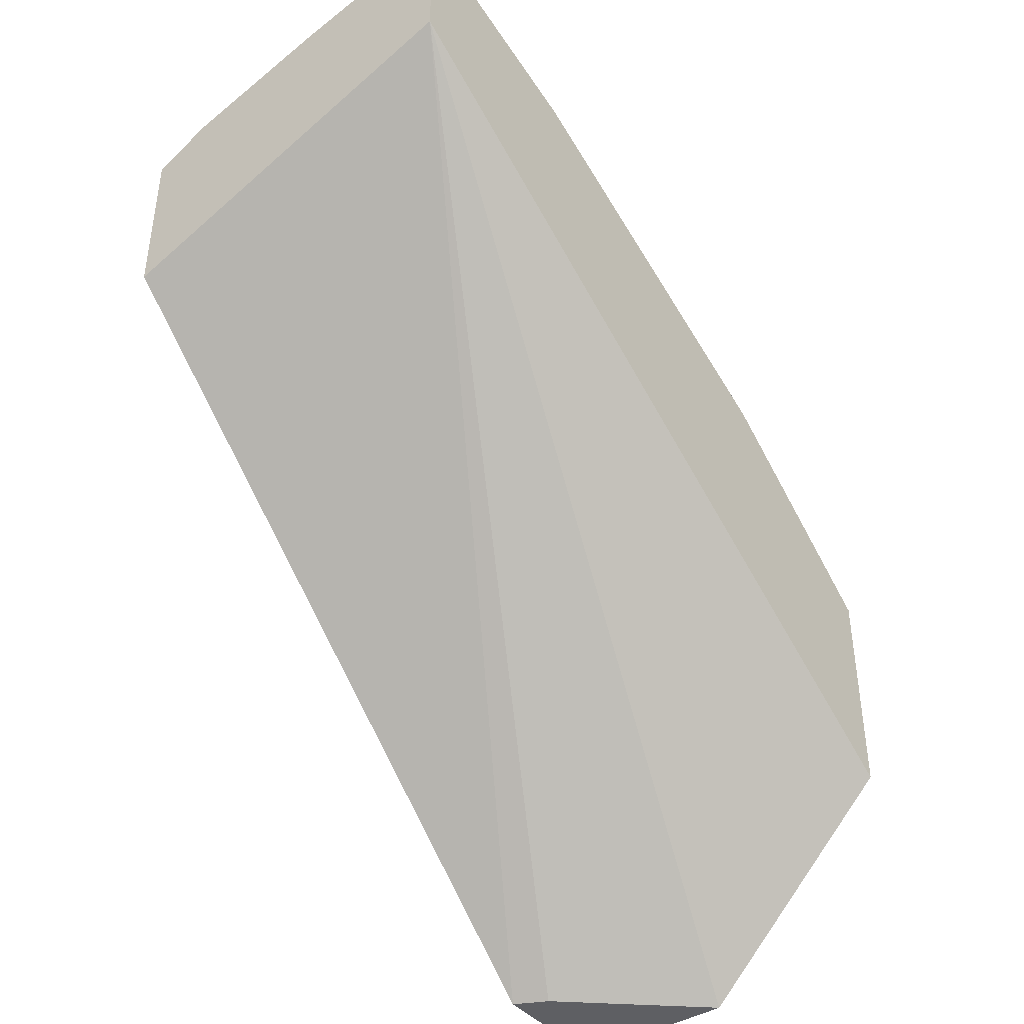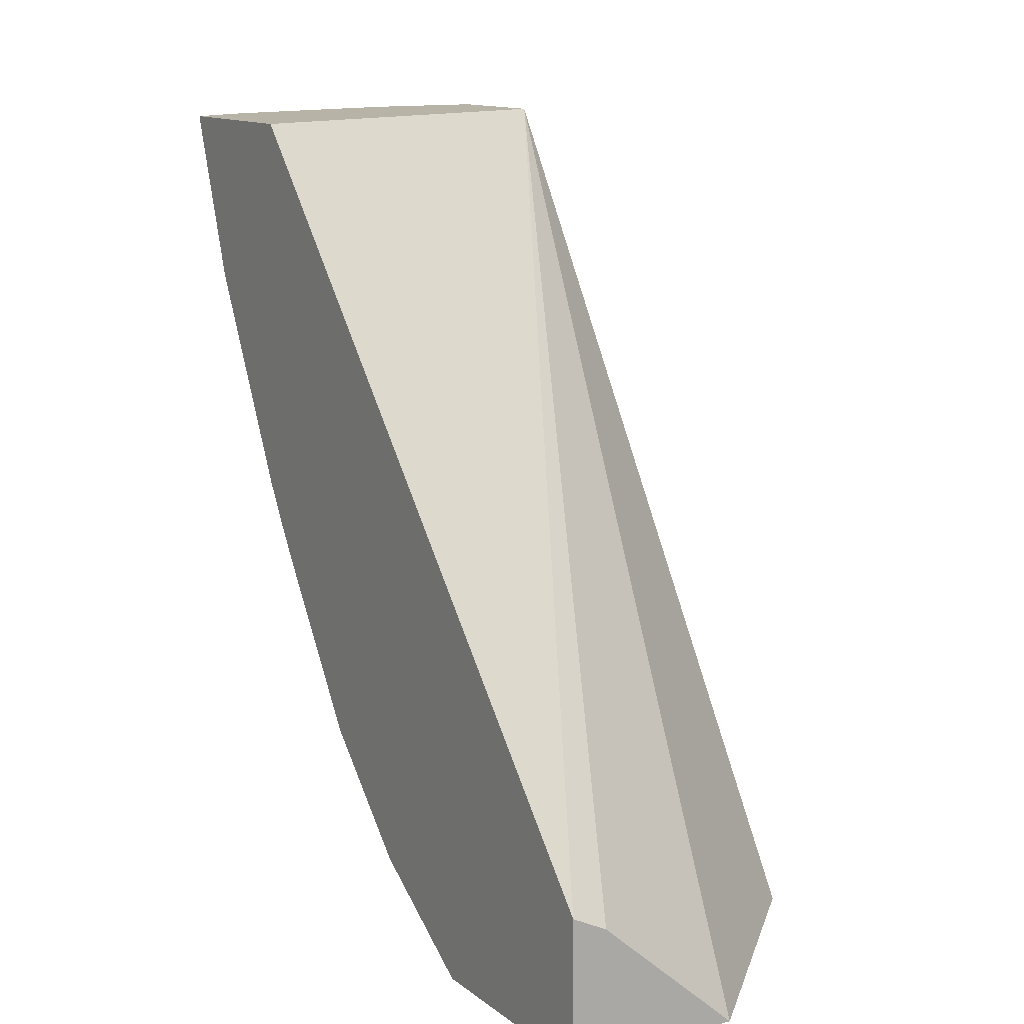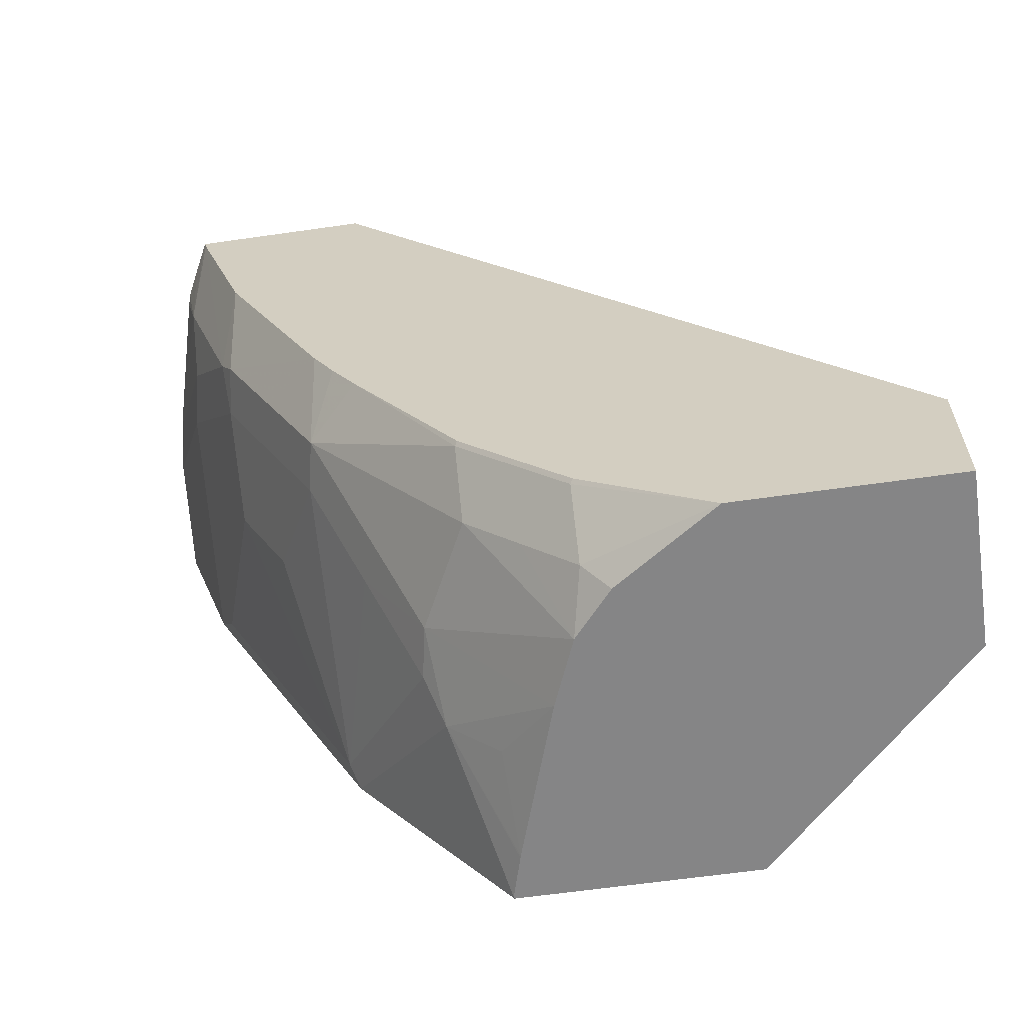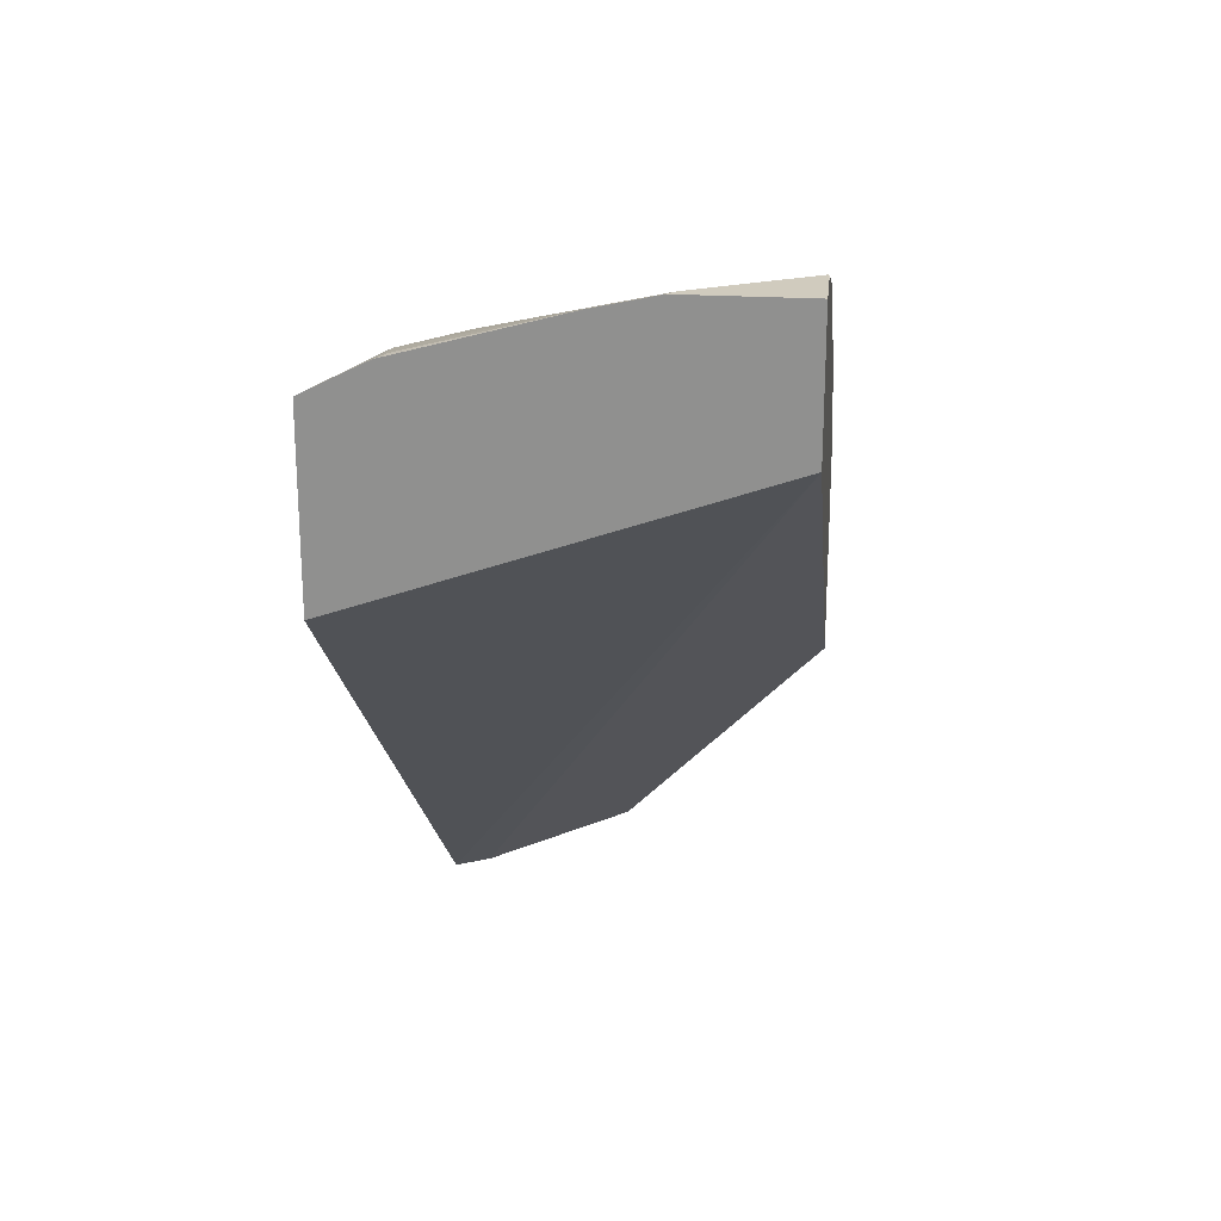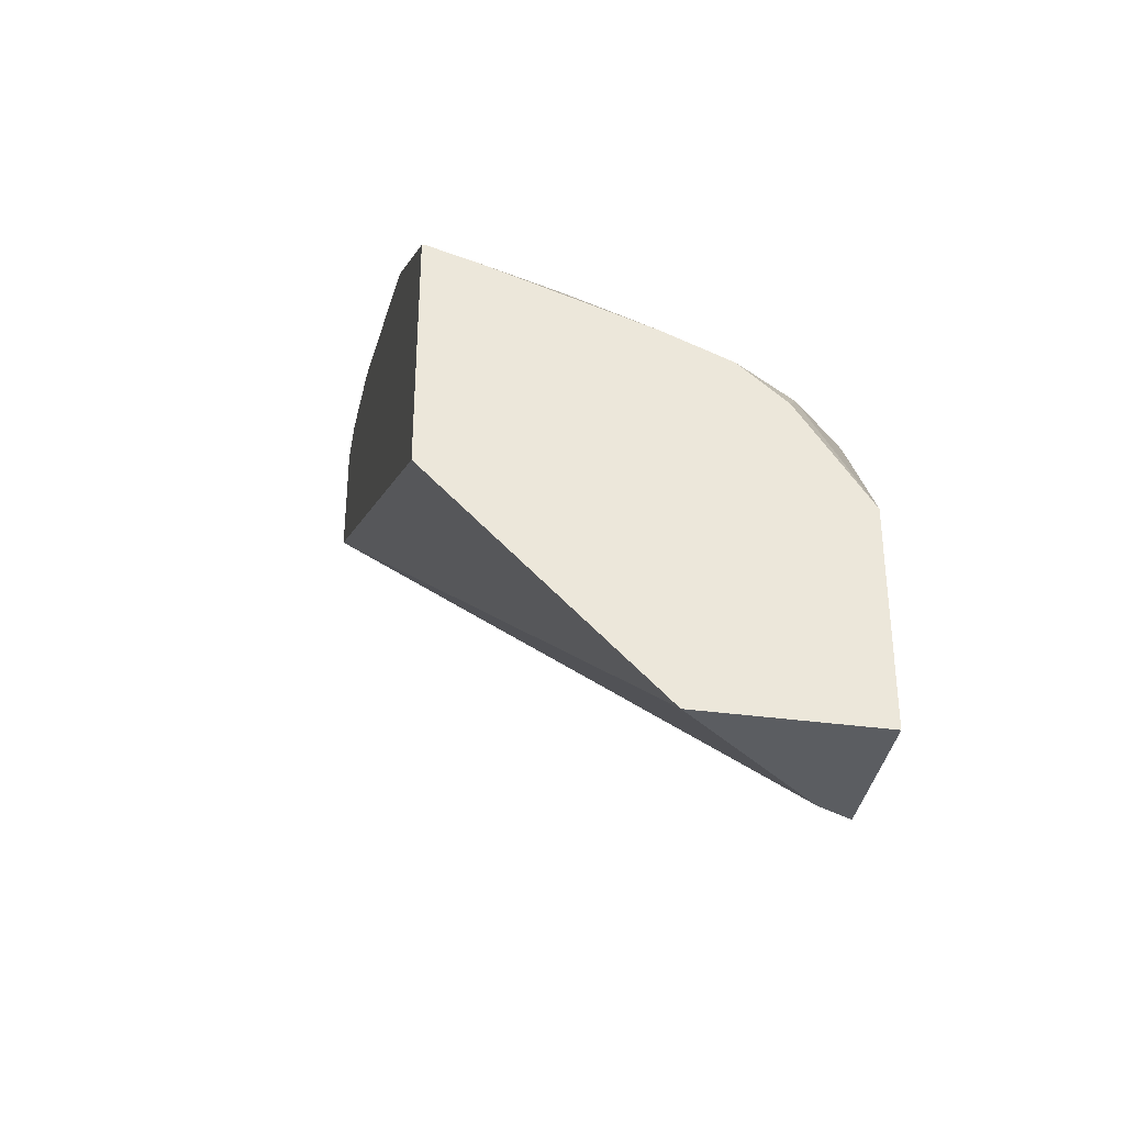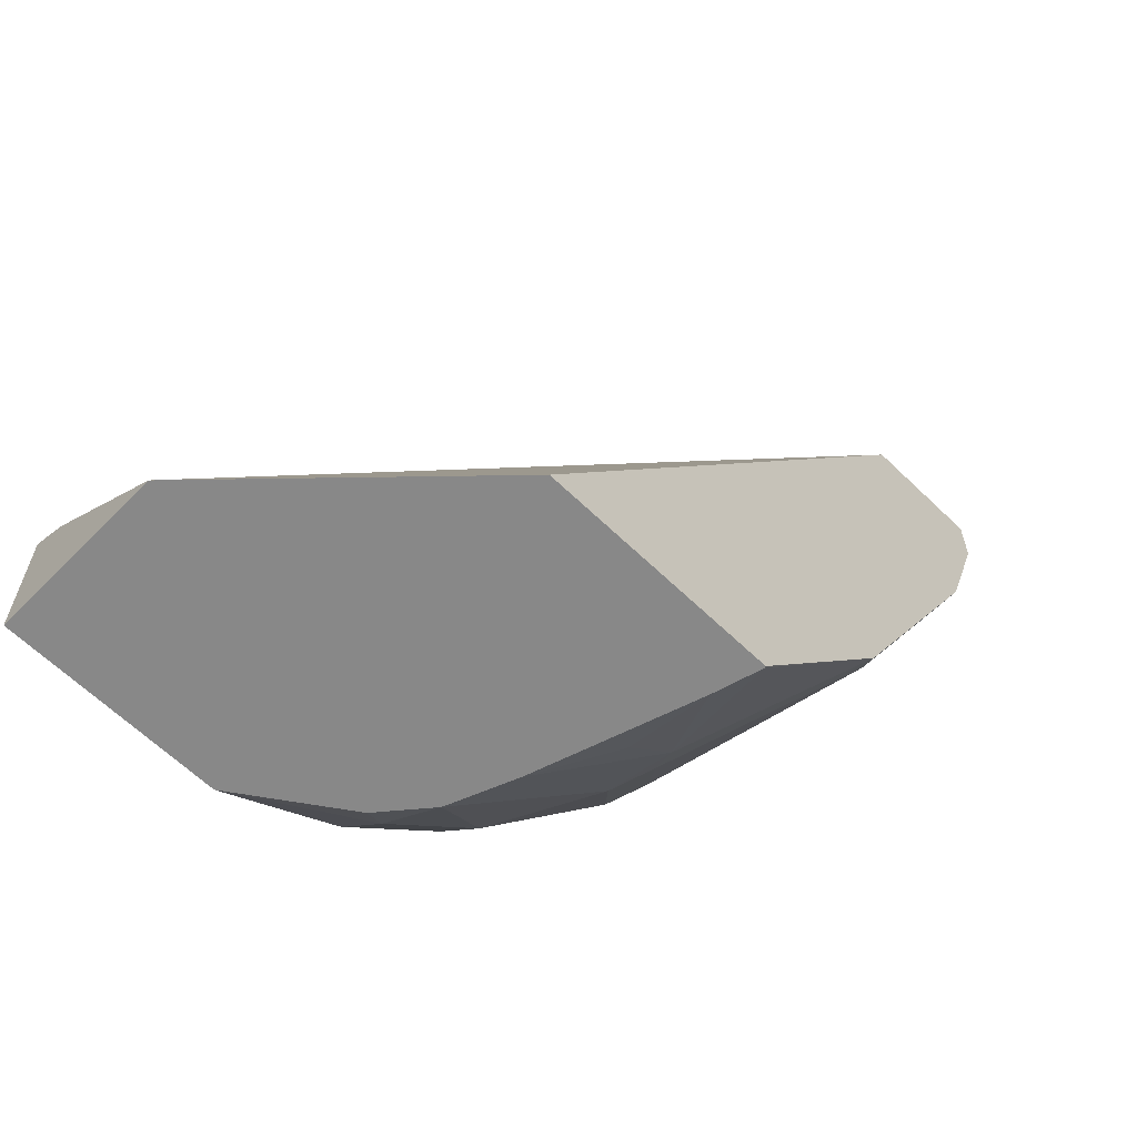
<metadata>
{"format":"obj","ext":"obj","renderer":"f3d","projection":"perspective","resolution":1024,"background":"white","views":[{"elev":-41.6,"azim":-143.1,"up":"+Z"},{"elev":12.9,"azim":148.7,"up":"+Y"},{"elev":-61.9,"azim":98.3,"up":"+Y"},{"elev":23.6,"azim":-174.3,"up":"+Z"},{"elev":-36.1,"azim":-10.1,"up":"+Z"},{"elev":-62.7,"azim":-134.4,"up":"+Y"}]}
</metadata>
<code>
v 0.1495 -0.4665 0.2243
v -0.0003625 -0.4665 0.2763
v 0.1495 -0.4665 0.2935
v 0.1495 -0.7214 0.0004389
v -0.0003625 -0.4665 0.3267
v 0.1361 -0.7282 0.0004389
v 0.08236 -0.7755 0.0004389
v -0.0003625 -0.7755 0.08238
v 0.1492 -0.4665 0.2937
v 0.1495 -0.4698 0.2927
v 0.1495 -0.7755 0.0004389
v -0.0003625 -0.4696 0.3267
v 0.04399 -0.4665 0.3267
v -0.0003625 -0.7755 0.1735
v 0.1376 -0.4665 0.2997
v 0.125 -0.49 0.3011
v 0.125 -0.5513 0.2807
v 0.1495 -0.5308 0.2723
v 0.1495 -0.7755 0.08331
v 4.35e-06 -0.49 0.3267
v -0.0003625 -0.4899 0.3266
v 0.04084 -0.4696 0.3267
v 0.06697 -0.4665 0.3216
v 0.0003565 -0.7755 0.1737
v -0.0003625 -0.6945 0.2346
v 0.126 -0.4665 0.3054
v 0.1225 -0.4696 0.3062
v 0.1046 -0.5104 0.3011
v 0.1089 -0.5649 0.279
v 0.1276 -0.5615 0.2756
v 0.1495 -0.531 0.2723
v 0.1495 -0.7442 0.1317
v 0.148 -0.7452 0.1327
v 0.1276 -0.7656 0.1327
v 0.1227 -0.7755 0.1229
v 4.35e-06 -0.5513 0.3062
v -0.0003625 -0.5512 0.3062
v 0.06381 -0.4696 0.3216
v 0.04084 -0.5308 0.3062
v 0.08165 -0.5104 0.3062
v 0.0173 -0.7755 0.1689
v 0.05445 -0.7418 0.1905
v 0.006812 -0.6874 0.2382
v 0.006812 -0.6057 0.279
v 4.35e-06 -0.5921 0.2858
v -0.0003625 -0.572 0.2959
v 0.06807 -0.5853 0.279
v 0.1089 -0.6465 0.2382
v 0.1276 -0.6023 0.2552
v 0.1495 -0.6127 0.2314
v 0.1495 -0.7238 0.1522
v 0.148 -0.7248 0.1531
v 0.1276 -0.7452 0.1531
v 0.1049 -0.7755 0.1379
v 0.006812 -0.5649 0.2994
v 0.01814 -0.7755 0.1686
v 0.08676 -0.7248 0.194
v 0.06807 -0.7282 0.1973
v 0.05445 -0.7622 0.1701
v 0.07937 -0.7755 0.1482
v 0.08846 -0.6874 0.2178
v 0.06807 -0.6261 0.2586
v 0.1072 -0.6839 0.2144
v 0.1276 -0.6431 0.2348
v 0.1495 -0.627 0.2231
v 0.1495 -0.7034 0.1725
v 0.148 -0.7044 0.1735
v 0.1276 -0.7248 0.1735
v 0.1495 -0.6419 0.2138
f 33 52 53
f 30 50 31
f 32 51 33
f 33 51 52
f 33 53 34
f 36 37 46
f 34 54 35
f 36 46 55
f 36 55 47
f 36 47 39
f 30 49 50
f 41 56 42
f 34 53 54
f 29 49 30
f 25 44 45
f 29 47 48
f 22 39 40
f 42 57 58
f 22 40 28
f 22 28 38
f 23 38 28
f 23 27 26
f 29 48 49
f 24 41 42
f 25 42 43
f 25 43 44
f 25 45 46
f 28 40 29
f 29 40 39
f 29 39 47
f 24 42 25
f 42 58 43
f 48 64 49
f 42 59 60
f 20 37 36
f 66 69 67
f 64 67 69
f 64 68 67
f 64 69 65
f 63 68 64
f 57 61 58
f 57 68 63
f 56 60 59
f 54 57 60
f 54 68 57
f 53 68 54
f 52 68 53
f 52 67 68
f 51 67 52
f 51 66 67
f 50 64 65
f 42 60 57
f 43 61 48
f 43 48 62
f 43 62 47
f 43 47 44
f 43 58 61
f 42 56 59
f 44 47 55
f 44 46 45
f 47 62 48
f 48 61 57
f 48 57 63
f 48 63 64
f 49 64 50
f 44 55 46
f 20 21 37
f 7 19 35
f 20 36 39
f 2 12 5
f 2 21 12
f 2 37 21
f 2 46 37
f 2 25 46
f 2 14 25
f 2 8 14
f 2 7 8
f 2 6 7
f 2 4 6
f 1 4 2
f 20 39 22
f 1 19 11
f 1 32 19
f 3 9 10
f 1 51 32
f 1 69 66
f 1 65 69
f 1 50 65
f 1 31 50
f 1 18 31
f 1 10 18
f 1 3 10
f 1 9 3
f 1 15 9
f 1 26 15
f 1 23 26
f 1 13 23
f 1 5 13
f 1 2 5
f 1 66 51
f 4 11 7
f 1 11 4
f 5 12 20
f 19 34 35
f 4 7 6
f 19 32 33
f 18 30 31
f 17 28 29
f 17 30 18
f 17 29 30
f 16 28 17
f 16 23 28
f 16 27 23
f 16 26 27
f 15 26 16
f 14 24 25
f 13 38 23
f 13 22 38
f 19 33 34
f 10 17 18
f 12 21 20
f 5 22 13
f 7 11 19
f 7 35 54
f 7 54 60
f 7 60 56
f 5 20 22
f 7 41 24
f 7 24 14
f 7 14 8
f 9 15 16
f 9 16 10
f 10 16 17
f 7 56 41

</code>
